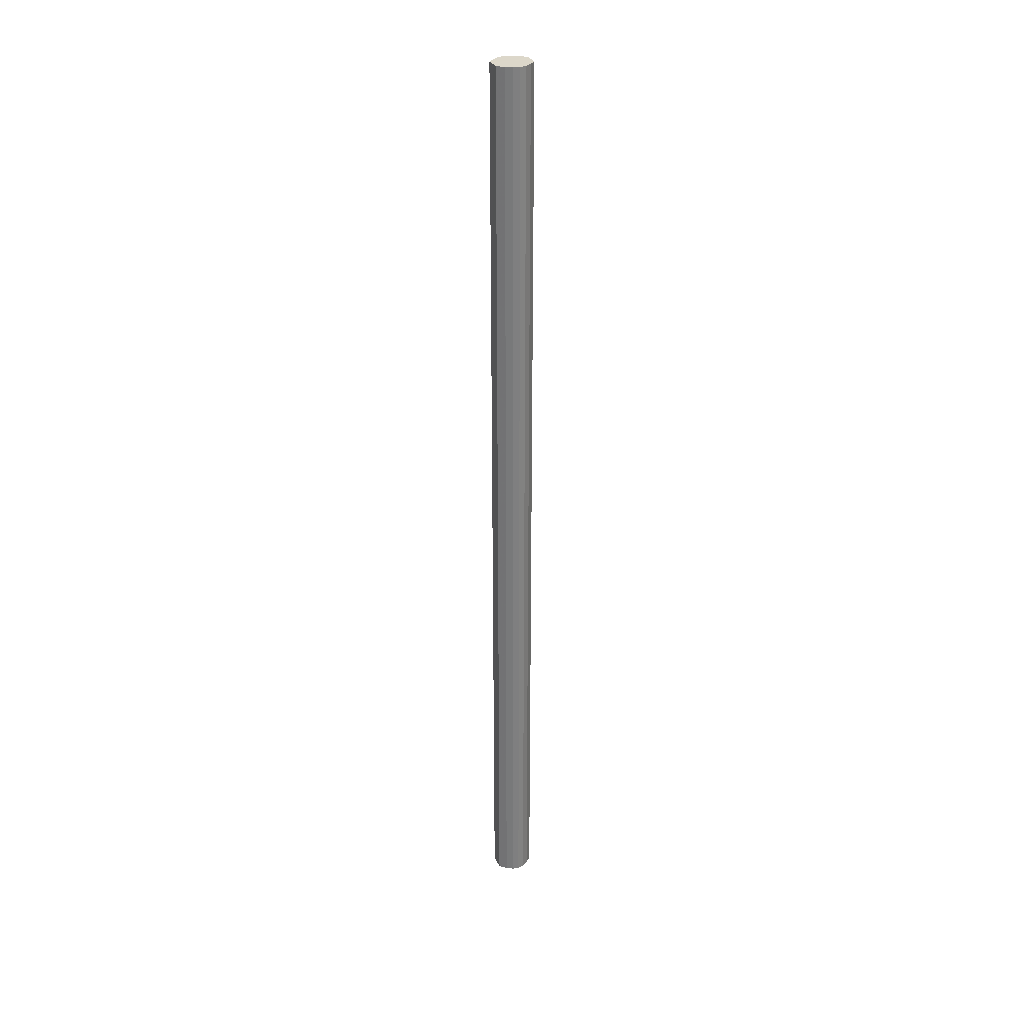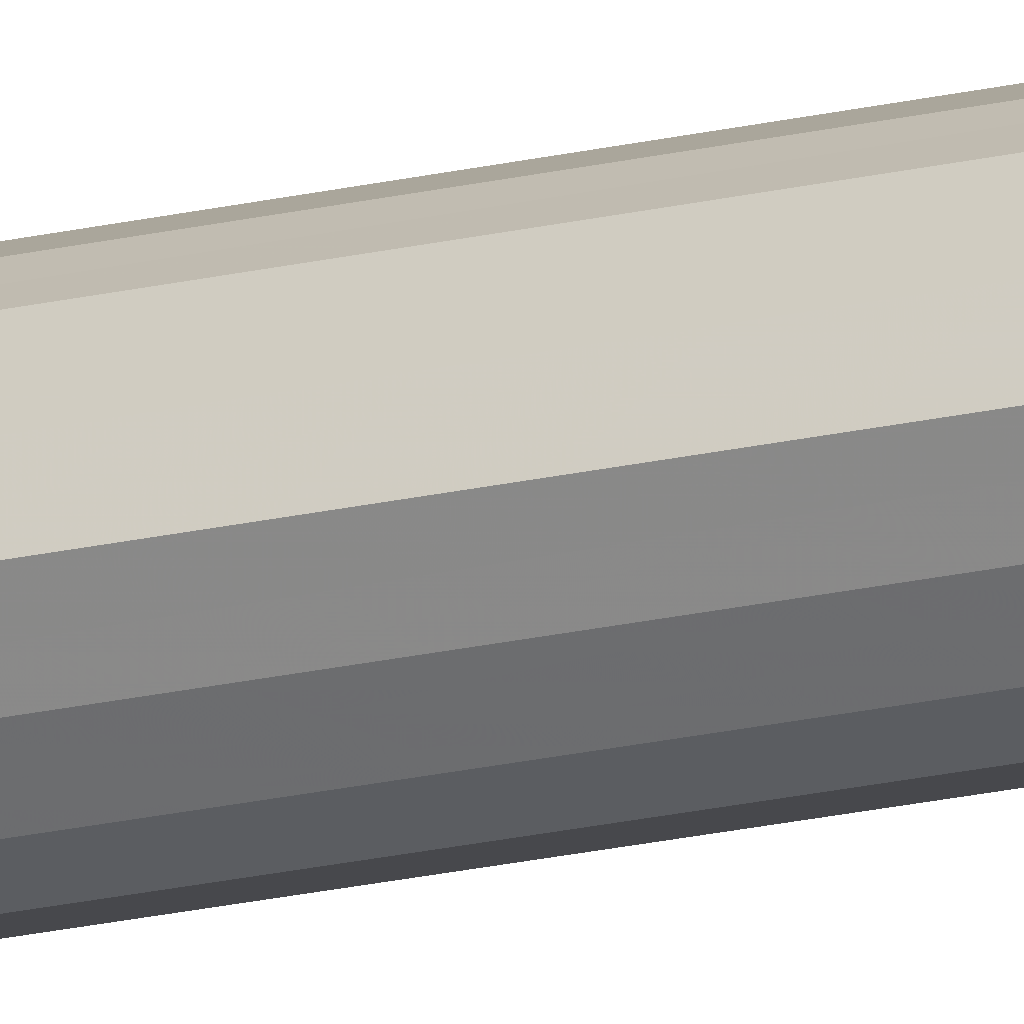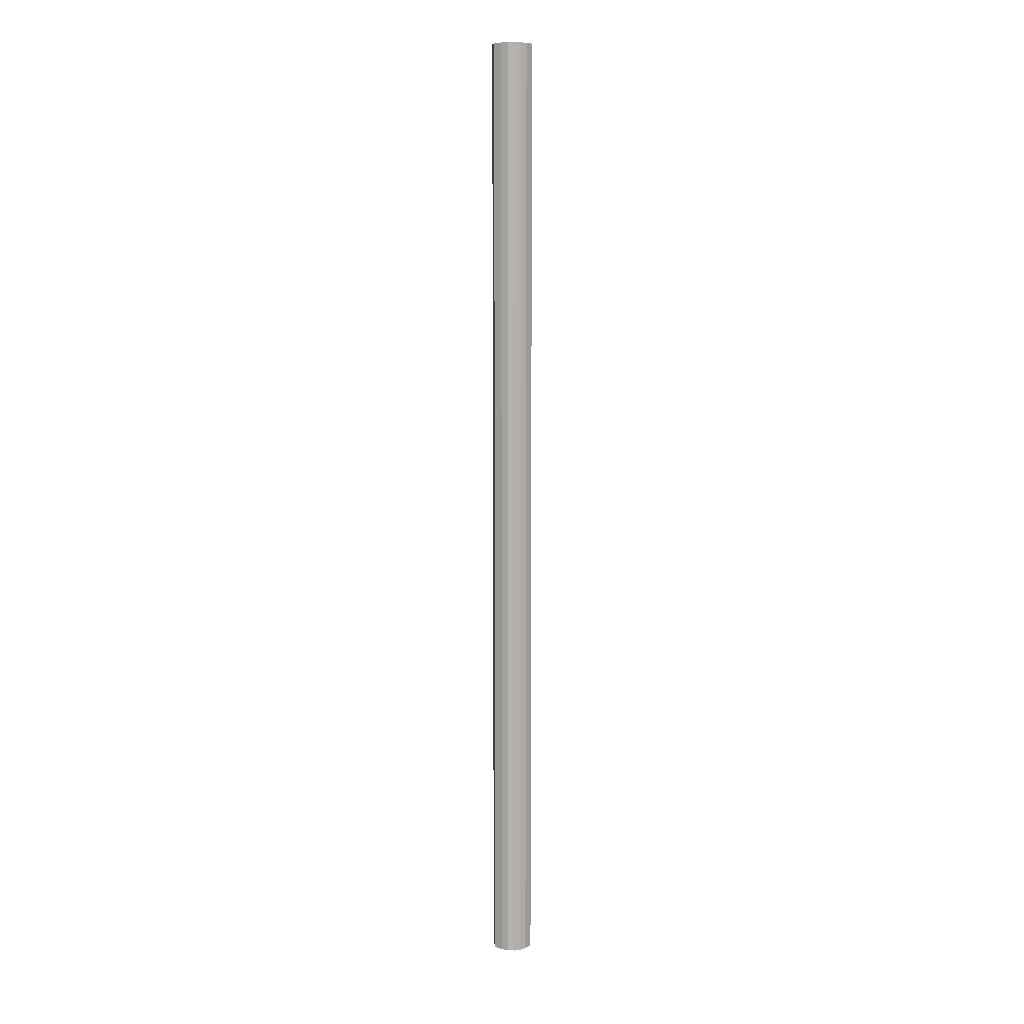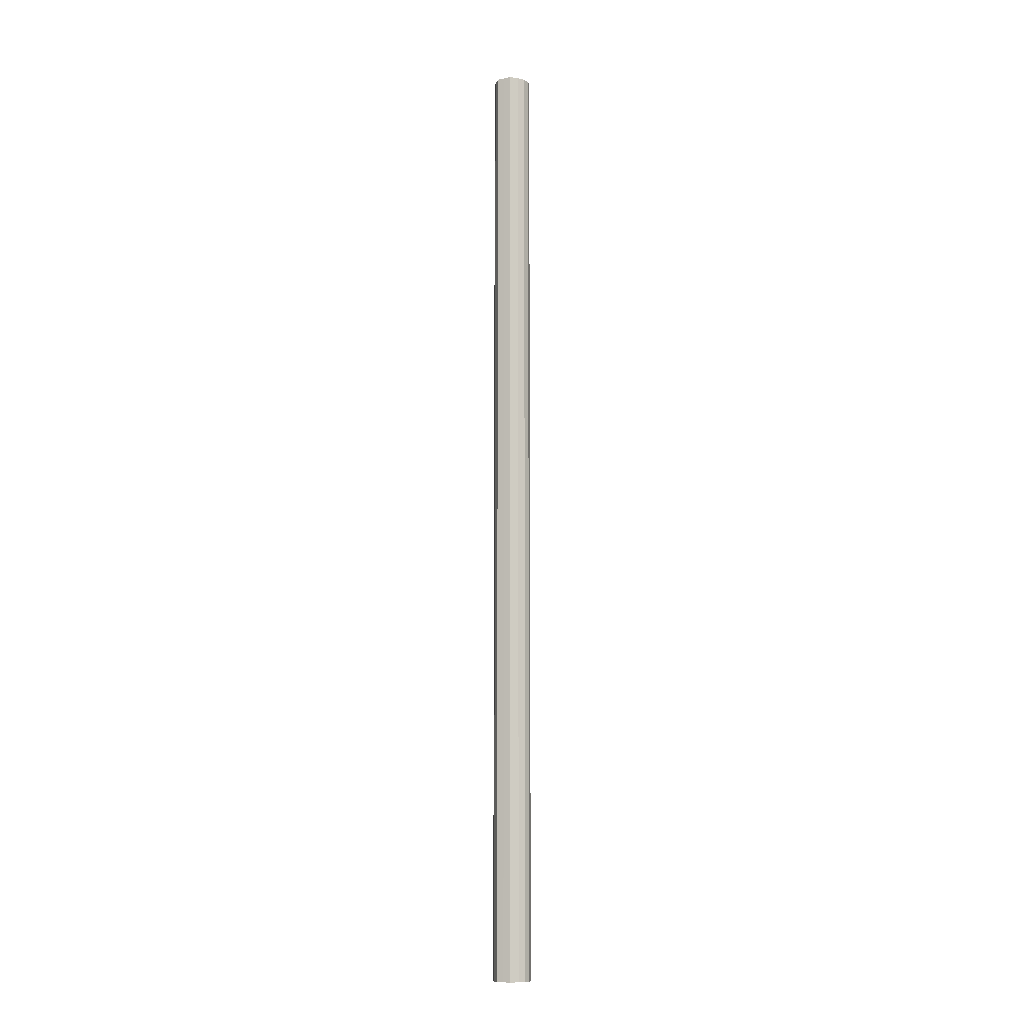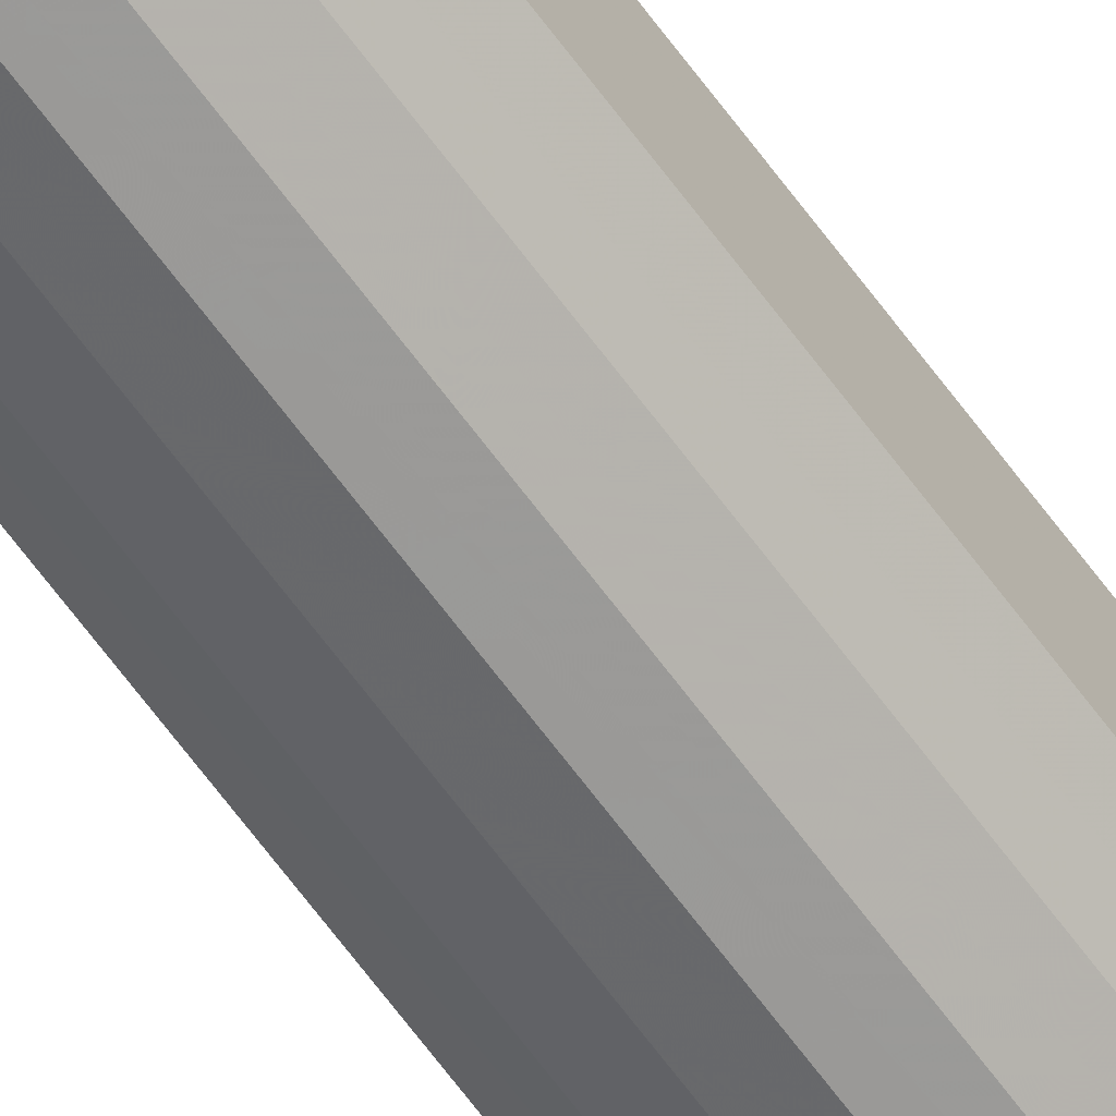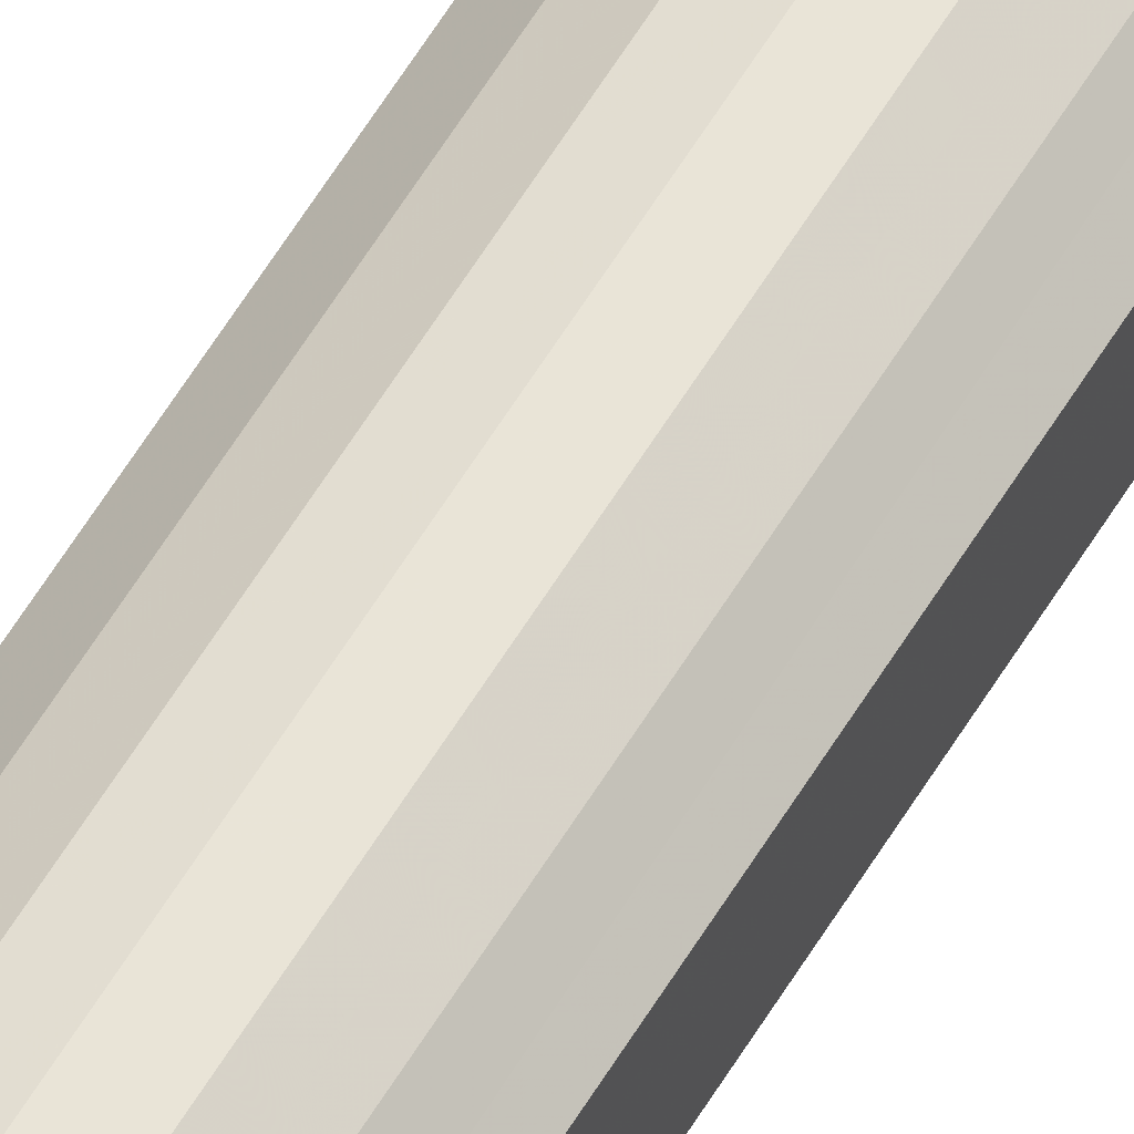
<metadata>
{"format":"obj","ext":"obj","renderer":"f3d","projection":"perspective","resolution":1024,"background":"white","views":[{"elev":30.6,"azim":-23.0,"up":"+Y"},{"elev":-24.0,"azim":-69.6,"up":"+Z"},{"elev":9.0,"azim":172.4,"up":"+Y"},{"elev":-10.5,"azim":-63.8,"up":"+Y"},{"elev":-61.4,"azim":-144.7,"up":"+Z"},{"elev":53.6,"azim":-150.8,"up":"+Z"}]}
</metadata>
<code>
o 20269
v 2200 1862 3.734
v 2200 1862 3.723
v 2200 1864 3.734
v 2200 1862 3.713
v 2200 1864 3.723
v 2200 1862 3.746
v 2200 1864 3.746
v 2200 1862 3.706
v 2200 1864 3.713
v 2200 1862 3.755
v 2200 1864 3.755
v 2200 1862 3.704
v 2200 1864 3.706
v 2200 1862 3.762
v 2200 1864 3.762
v 2200 1862 3.706
v 2200 1864 3.704
v 2200 1862 3.764
v 2200 1864 3.764
v 2200 1862 3.713
v 2200 1864 3.706
v 2200 1862 3.762
v 2200 1864 3.762
v 2200 1862 3.723
v 2200 1864 3.713
v 2200 1862 3.755
v 2200 1864 3.755
v 2200 1862 3.734
v 2200 1864 3.723
v 2200 1862 3.746
v 2200 1864 3.746
v 2200 1864 3.734
v 2200 1864 3.734
v 2200 1862 3.723
v 2200 1864 3.723
v 2200 1862 3.713
v 2200 1864 3.713
v 2200 1864 3.746
v 2200 1862 3.734
v 2200 1864 3.755
v 2200 1862 3.746
v 2200 1862 3.706
v 2200 1864 3.706
v 2200 1864 3.762
v 2200 1862 3.755
v 2200 1864 3.764
v 2200 1862 3.762
v 2200 1862 3.704
v 2200 1864 3.704
v 2200 1864 3.762
v 2200 1862 3.764
v 2200 1864 3.755
v 2200 1862 3.762
v 2200 1862 3.706
v 2200 1864 3.706
v 2200 1864 3.746
v 2200 1862 3.755
v 2200 1864 3.734
v 2200 1862 3.746
v 2200 1862 3.713
v 2200 1864 3.713
v 2200 1864 3.723
v 2200 1862 3.734
v 2200 1862 3.723
v 2200 1862 3.734
v 2200 1862 3.723
v 2200 1862 3.734
v 2200 1862 3.713
v 2200 1862 3.746
v 2200 1862 3.706
v 2200 1862 3.755
v 2200 1862 3.704
v 2200 1862 3.762
v 2200 1862 3.706
v 2200 1862 3.764
v 2200 1862 3.713
v 2200 1862 3.762
v 2200 1862 3.723
v 2200 1862 3.755
v 2200 1862 3.734
v 2200 1862 3.746
v 2200 1864 3.734
v 2200 1864 3.734
v 2200 1864 3.723
v 2200 1864 3.746
v 2200 1864 3.713
v 2200 1864 3.755
v 2200 1864 3.706
v 2200 1864 3.762
v 2200 1864 3.704
v 2200 1864 3.764
v 2200 1864 3.706
v 2200 1864 3.762
v 2200 1864 3.713
v 2200 1864 3.755
v 2200 1864 3.723
v 2200 1864 3.746
v 2200 1864 3.734
f 1 2 3
f 2 4 5
f 6 1 7
f 4 8 9
f 10 6 11
f 8 12 13
f 14 10 15
f 12 16 17
f 18 14 19
f 16 20 21
f 22 18 23
f 20 24 25
f 26 22 27
f 24 28 29
f 30 26 31
f 28 30 32
f 33 34 35
f 35 36 37
f 38 39 33
f 40 41 38
f 37 42 43
f 44 45 40
f 46 47 44
f 43 48 49
f 50 51 46
f 52 53 50
f 49 54 55
f 56 57 52
f 58 59 56
f 55 60 61
f 62 63 58
f 61 64 62
f 65 66 67
f 65 68 66
f 65 67 69
f 65 70 68
f 65 69 71
f 65 72 70
f 65 71 73
f 65 74 72
f 65 73 75
f 65 76 74
f 65 75 77
f 65 78 76
f 65 77 79
f 65 80 78
f 65 79 81
f 65 81 80
f 82 83 84
f 82 85 83
f 82 84 86
f 82 87 85
f 82 86 88
f 82 89 87
f 82 88 90
f 82 91 89
f 82 90 92
f 82 93 91
f 82 92 94
f 82 95 93
f 82 94 96
f 82 97 95
f 82 96 98
f 82 98 97

</code>
